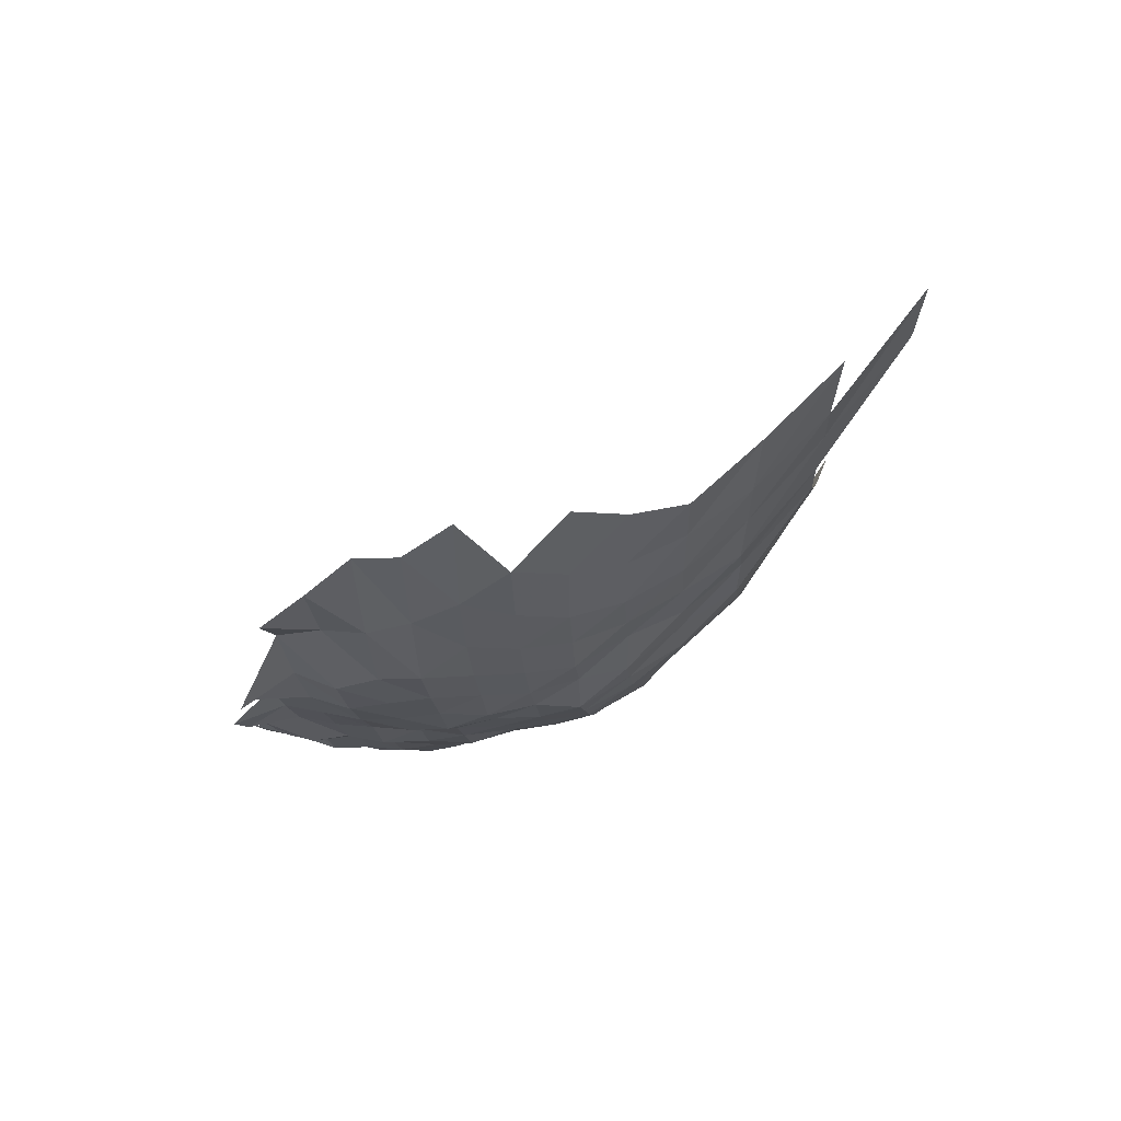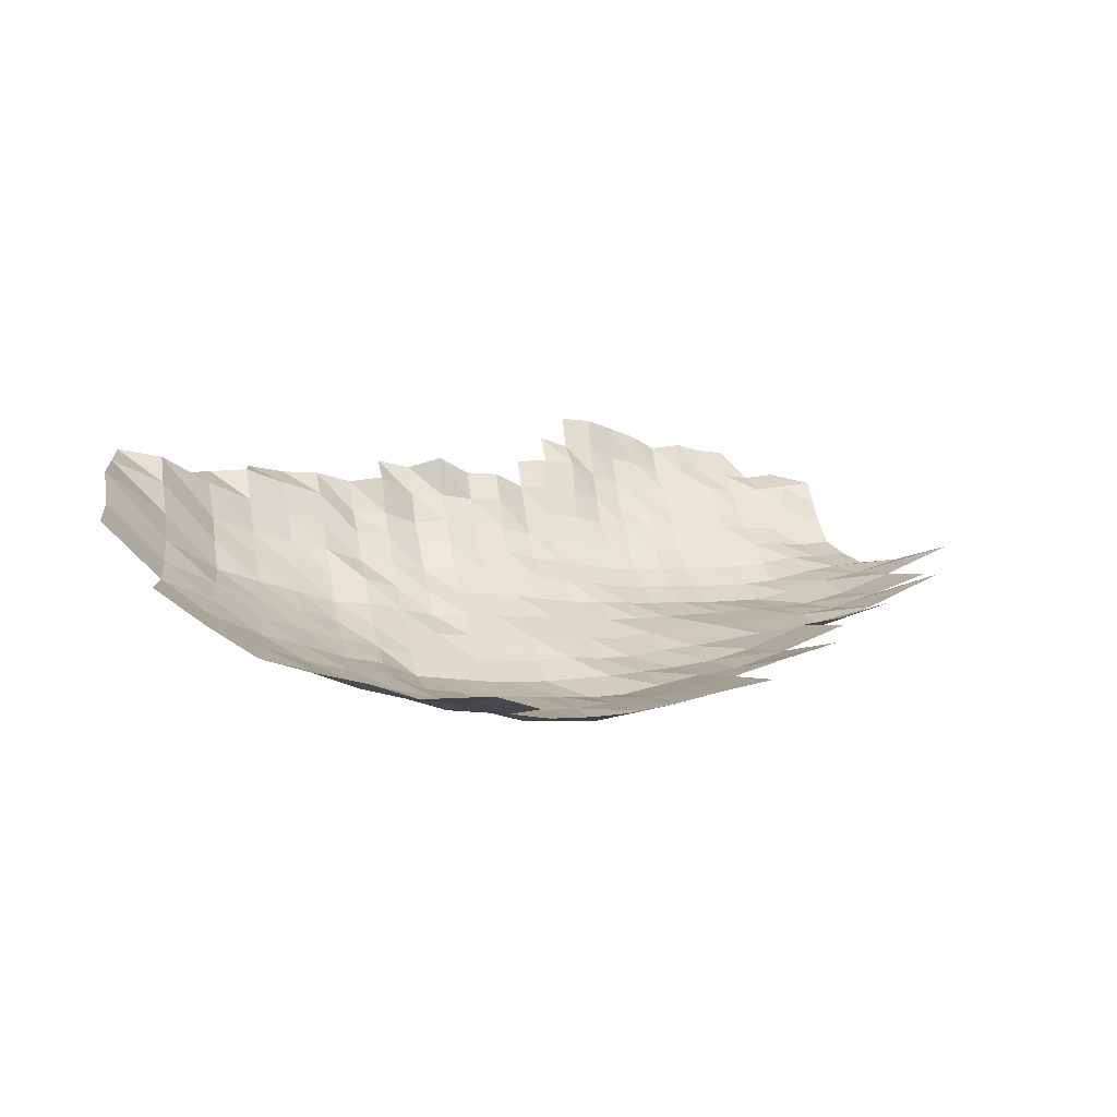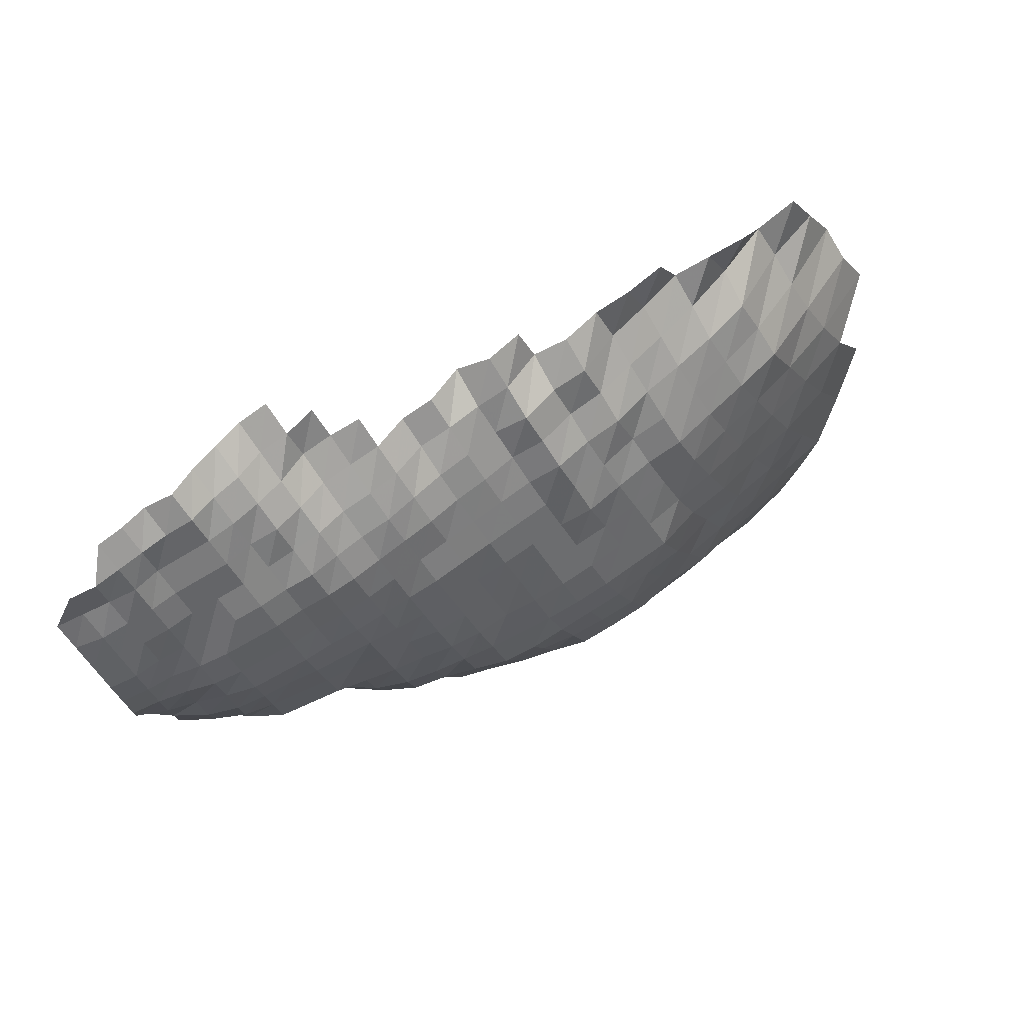
<metadata>
{"format":"obj","ext":"obj","renderer":"f3d","projection":"perspective","resolution":1024,"background":"white","views":[{"elev":17.0,"azim":-77.3,"up":"+Z"},{"elev":53.1,"azim":-9.2,"up":"+Z"},{"elev":-54.1,"azim":-150.7,"up":"+Z"}]}
</metadata>
<code>
g
v -0.0361 -0.03916 0.372
v -0.03532 -0.02779 0.364
v -0.03522 -0.01721 0.363
v -0.03435 -0.006544 0.354
v -0.03358 0.003614 0.346
v -0.0254 -0.06085 0.373
v -0.02445 -0.04818 0.359
v -0.02391 -0.03695 0.351
v -0.02356 -0.02642 0.346
v -0.02336 -0.01626 0.343
v -0.02336 -0.006341 0.343
v -0.02322 0.003561 0.341
v -0.022 0.01272 0.323
v -0.0145 -0.07107 0.37
v -0.01395 -0.05808 0.356
v -0.01356 -0.04644 0.346
v -0.01324 -0.03558 0.338
v -0.01293 -0.02519 0.33
v -0.01289 -0.0156 0.329
v -0.01277 -0.006027 0.326
v -0.01289 0.003436 0.329
v -0.01261 0.01268 0.322
v -0.003791 -0.08177 0.37
v -0.003648 -0.06838 0.356
v -0.003515 -0.05596 0.343
v -0.003433 -0.04496 0.335
v -0.003361 -0.03453 0.328
v -0.0033 -0.02458 0.322
v -0.003279 -0.01517 0.32
v -0.003259 -0.005879 0.318
v -0.003279 0.003342 0.32
v -0.003289 0.01264 0.321
v -0.003197 0.02131 0.312
v 0.007137 -0.09547 0.382
v 0.006726 -0.07956 0.36
v 0.006427 -0.06607 0.344
v 0.00624 -0.05449 0.334
v 0.006091 -0.04375 0.326
v 0.005979 -0.03369 0.32
v 0.005885 -0.02405 0.315
v 0.005848 -0.01484 0.313
v 0.005829 -0.005768 0.312
v 0.005848 0.003269 0.313
v 0.005867 0.01236 0.314
v 0.005755 0.02104 0.308
v 0.0189 -0.1107 0.397
v 0.01752 -0.09198 0.368
v 0.01662 -0.07713 0.349
v 0.016 -0.06454 0.336
v 0.01547 -0.05302 0.325
v 0.01514 -0.04268 0.318
v 0.01486 -0.03285 0.312
v 0.01466 -0.02352 0.308
v 0.01462 -0.01456 0.307
v 0.01462 -0.005675 0.307
v 0.01462 0.003206 0.307
v 0.01466 0.01213 0.308
v 0.01457 0.0209 0.306
v 0.02932 -0.1068 0.383
v 0.0274 -0.08948 0.358
v 0.0261 -0.07536 0.341
v 0.02526 -0.06338 0.33
v 0.02442 -0.05204 0.319
v 0.02388 -0.04187 0.312
v 0.02358 -0.03243 0.308
v 0.02335 -0.02329 0.305
v 0.02327 -0.01442 0.304
v 0.02296 -0.005546 0.3
v 0.02304 0.003144 0.301
v 0.02289 0.01177 0.299
v 0.02304 0.02056 0.301
v 0.04314 -0.1259 0.409
v 0.03955 -0.1046 0.375
v 0.0366 -0.08673 0.347
v 0.03512 -0.07359 0.333
v 0.03365 -0.06127 0.319
v 0.03259 -0.05041 0.309
v 0.03227 -0.04107 0.306
v 0.03196 -0.0319 0.303
v 0.03164 -0.0229 0.3
v 0.03143 -0.01413 0.298
v 0.03133 -0.005491 0.297
v 0.03143 0.003112 0.298
v 0.03133 0.01169 0.297
v 0.03175 0.02056 0.301
v 0.03143 0.02898 0.298
v 0.05323 -0.1219 0.396
v 0.04906 -0.1018 0.365
v 0.04597 -0.08548 0.342
v 0.04395 -0.07227 0.327
v 0.0422 -0.06031 0.314
v 0.04099 -0.04976 0.305
v 0.04059 -0.04053 0.302
v 0.04019 -0.03148 0.299
v 0.03965 -0.02252 0.295
v 0.03952 -0.01394 0.294
v 0.03925 -0.005398 0.292
v 0.03925 0.00305 0.292
v 0.03911 0.01146 0.291
v 0.03938 0.02001 0.293
v 0.03952 0.02859 0.294
v 0.05847 -0.09983 0.358
v 0.05439 -0.08323 0.333
v 0.0521 -0.0705 0.319
v 0.05047 -0.05935 0.309
v 0.04916 -0.04911 0.301
v 0.04867 -0.03999 0.298
v 0.04835 -0.03116 0.296
v 0.04802 -0.02245 0.294
v 0.04769 -0.01385 0.292
v 0.04753 -0.00538 0.291
v 0.04753 0.003039 0.291
v 0.04753 0.01146 0.291
v 0.04753 0.01988 0.291
v 0.04835 0.02878 0.296
v 0.06825 -0.099 0.355
v 0.06326 -0.08223 0.329
v 0.06076 -0.06984 0.316
v 0.05883 -0.05877 0.306
v 0.0573 -0.04862 0.298
v 0.05672 -0.03959 0.295
v 0.05633 -0.03085 0.293
v 0.05595 -0.02222 0.291
v 0.05557 -0.0137 0.289
v 0.05537 -0.005324 0.288
v 0.05518 0.002997 0.287
v 0.05518 0.0113 0.287
v 0.05537 0.01967 0.288
v 0.05557 0.0281 0.289
v 0.0783 -0.09872 0.354
v 0.07211 -0.08148 0.326
v 0.06946 -0.06939 0.314
v 0.06702 -0.0582 0.303
v 0.06548 -0.04829 0.296
v 0.06481 -0.03932 0.293
v 0.06437 -0.03064 0.291
v 0.0637 -0.02199 0.288
v 0.06326 -0.01356 0.286
v 0.06304 -0.005269 0.285
v 0.06282 0.002966 0.284
v 0.06282 0.01118 0.284
v 0.06326 0.01954 0.286
v 0.06348 0.02791 0.287
v 0.0893 -0.09955 0.357
v 0.08229 -0.08223 0.329
v 0.07854 -0.06939 0.314
v 0.07504 -0.05762 0.3
v 0.07379 -0.04813 0.295
v 0.07304 -0.03919 0.292
v 0.07229 -0.03043 0.289
v 0.07154 -0.02184 0.286
v 0.07079 -0.01342 0.283
v 0.07054 -0.005213 0.282
v 0.07004 0.002924 0.28
v 0.07004 0.01103 0.28
v 0.07004 0.01912 0.28
v 0.07029 0.02732 0.281
v 0.07054 0.03558 0.282
v 0.09237 -0.08273 0.331
v 0.0879 -0.06961 0.315
v 0.08344 -0.05743 0.299
v 0.08204 -0.04796 0.294
v 0.08065 -0.03879 0.289
v 0.07981 -0.03011 0.286
v 0.07897 -0.02161 0.283
v 0.07814 -0.01328 0.28
v 0.07786 -0.005158 0.279
v 0.0773 0.002893 0.277
v 0.07702 0.01087 0.276
v 0.0773 0.01892 0.277
v 0.07786 0.02713 0.279
v 0.07842 0.03545 0.281
v 0.07842 0.04358 0.281
v 0.1032 -0.08373 0.335
v 0.09794 -0.07028 0.318
v 0.09301 -0.05801 0.302
v 0.09055 -0.04796 0.294
v 0.0887 -0.03865 0.288
v 0.08747 -0.0299 0.284
v 0.08654 -0.02145 0.281
v 0.08562 -0.01318 0.278
v 0.085 -0.005102 0.276
v 0.08439 0.002862 0.274
v 0.08439 0.01079 0.274
v 0.0847 0.01878 0.275
v 0.08531 0.02693 0.277
v 0.08593 0.0352 0.279
v 0.08531 0.04296 0.277
v 0.08593 0.05134 0.279
v 0.1139 -0.08448 0.338
v 0.1082 -0.07094 0.321
v 0.1028 -0.05858 0.305
v 0.09906 -0.04796 0.294
v 0.09737 -0.03879 0.289
v 0.09602 -0.03 0.285
v 0.09434 -0.02138 0.28
v 0.09299 -0.01309 0.276
v 0.09198 -0.005047 0.273
v 0.0913 0.00283 0.271
v 0.0913 0.01067 0.271
v 0.0913 0.01851 0.271
v 0.09164 0.02645 0.272
v 0.09198 0.03444 0.273
v 0.09265 0.04265 0.275
v 0.09333 0.05098 0.277
v 0.12 -0.07249 0.328
v 0.1119 -0.05877 0.306
v 0.1079 -0.04813 0.295
v 0.1057 -0.03879 0.289
v 0.1039 -0.0299 0.284
v 0.1021 -0.0213 0.279
v 0.1002 -0.01299 0.274
v 0.09915 -0.00501 0.271
v 0.09841 0.002809 0.269
v 0.09805 0.01055 0.268
v 0.09841 0.01837 0.269
v 0.09805 0.02606 0.268
v 0.09841 0.03394 0.269
v 0.09878 0.04188 0.27
v 0.09988 0.05024 0.273
v 0.1319 -0.07381 0.334
v 0.1236 -0.06012 0.313
v 0.118 -0.04878 0.299
v 0.1145 -0.03892 0.29
v 0.1125 -0.03 0.285
v 0.1097 -0.02123 0.278
v 0.1078 -0.01294 0.273
v 0.1066 -0.004991 0.27
v 0.1058 0.002799 0.268
v 0.1054 0.01051 0.267
v 0.1054 0.01824 0.267
v 0.1054 0.02596 0.267
v 0.105 0.03356 0.266
v 0.1054 0.04141 0.267
v 0.1062 0.0495 0.269
v 0.1373 -0.06223 0.324
v 0.1309 -0.05041 0.309
v 0.1233 -0.03905 0.291
v 0.1203 -0.0299 0.284
v 0.1174 -0.02115 0.277
v 0.1148 -0.01285 0.271
v 0.1136 -0.004954 0.268
v 0.1127 0.002778 0.266
v 0.1123 0.01043 0.265
v 0.1123 0.0181 0.265
v 0.1119 0.02567 0.264
v 0.1119 0.03331 0.264
v 0.1114 0.04079 0.263
v 0.1119 0.04858 0.264
v 0.1403 -0.05057 0.31
v 0.1317 -0.03905 0.291
v 0.1286 -0.0299 0.284
v 0.1254 -0.02115 0.277
v 0.1222 -0.0128 0.27
v 0.1209 -0.004936 0.267
v 0.12 0.002768 0.265
v 0.1195 0.01039 0.264
v 0.1195 0.01803 0.264
v 0.119 0.02557 0.263
v 0.119 0.03318 0.263
v 0.1186 0.04063 0.262
v 0.1195 0.04858 0.264
v 0.1517 -0.05139 0.315
v 0.1401 -0.03905 0.291
v 0.1368 -0.0299 0.284
v 0.1329 -0.02107 0.276
v 0.1295 -0.01276 0.269
v 0.1281 -0.004917 0.266
v 0.1271 0.002757 0.264
v 0.1271 0.01039 0.264
v 0.1267 0.01796 0.263
v 0.1262 0.02548 0.262
v 0.1262 0.03306 0.262
v 0.1252 0.04032 0.26
v 0.1257 0.04803 0.261
v 0.1521 -0.03999 0.298
v 0.1455 -0.03 0.285
v 0.1409 -0.02107 0.276
v 0.1383 -0.01285 0.271
v 0.1358 -0.004917 0.266
v 0.1348 0.002757 0.264
v 0.1343 0.01036 0.263
v 0.1332 0.01783 0.261
v 0.1327 0.02528 0.26
v 0.1322 0.03268 0.259
v 0.1317 0.04002 0.258
v 0.1322 0.04766 0.259
v 0.1678 -0.04174 0.311
v 0.1564 -0.03053 0.29
v 0.1505 -0.0213 0.279
v 0.1478 -0.01299 0.274
v 0.1446 -0.004954 0.268
v 0.1429 0.002768 0.265
v 0.1413 0.01032 0.262
v 0.1403 0.01776 0.26
v 0.1397 0.02518 0.259
v 0.1397 0.03268 0.259
v 0.1381 0.0397 0.256
v 0.1688 -0.03127 0.297
v 0.1626 -0.02184 0.286
v 0.1569 -0.01309 0.276
v 0.1529 -0.004973 0.269
v 0.15 0.002757 0.264
v 0.1478 0.01024 0.26
v 0.1472 0.01769 0.259
v 0.1466 0.02509 0.258
v 0.1472 0.03268 0.259
v 0.1455 0.0397 0.256
v 0.1768 -0.0226 0.296
v 0.1672 -0.01328 0.28
v 0.1607 -0.004973 0.269
v 0.1577 0.002757 0.264
v 0.1553 0.01024 0.26
v 0.1547 0.01769 0.259
v 0.1547 0.02518 0.259
v 0.1547 0.03268 0.259
g curobj_export
f 7 8 1
f 1 8 2
f 8 9 2
f 2 9 3
f 9 10 3
f 3 10 4
f 10 11 4
f 4 11 5
f 11 12 5
f 14 15 6
f 6 15 7
f 15 16 7
f 7 16 8
f 16 17 8
f 8 17 9
f 17 18 9
f 9 18 10
f 18 19 10
f 10 19 11
f 19 20 11
f 11 20 12
f 20 21 12
f 12 21 13
f 21 22 13
f 23 24 14
f 14 24 15
f 24 25 15
f 15 25 16
f 25 26 16
f 16 26 17
f 26 27 17
f 17 27 18
f 27 28 18
f 18 28 19
f 28 29 19
f 19 29 20
f 29 30 20
f 20 30 21
f 30 31 21
f 21 31 22
f 31 32 22
f 34 35 23
f 23 35 24
f 35 36 24
f 24 36 25
f 36 37 25
f 25 37 26
f 37 38 26
f 26 38 27
f 38 39 27
f 27 39 28
f 39 40 28
f 28 40 29
f 40 41 29
f 29 41 30
f 41 42 30
f 30 42 31
f 42 43 31
f 31 43 32
f 43 44 32
f 32 44 33
f 44 45 33
f 46 47 34
f 34 47 35
f 47 48 35
f 35 48 36
f 48 49 36
f 36 49 37
f 49 50 37
f 37 50 38
f 50 51 38
f 38 51 39
f 51 52 39
f 39 52 40
f 52 53 40
f 40 53 41
f 53 54 41
f 41 54 42
f 54 55 42
f 42 55 43
f 55 56 43
f 43 56 44
f 56 57 44
f 44 57 45
f 57 58 45
f 46 59 47
f 59 60 47
f 47 60 48
f 60 61 48
f 48 61 49
f 61 62 49
f 49 62 50
f 62 63 50
f 50 63 51
f 63 64 51
f 51 64 52
f 64 65 52
f 52 65 53
f 65 66 53
f 53 66 54
f 66 67 54
f 54 67 55
f 67 68 55
f 55 68 56
f 68 69 56
f 56 69 57
f 69 70 57
f 57 70 58
f 70 71 58
f 72 73 59
f 59 73 60
f 73 74 60
f 60 74 61
f 74 75 61
f 61 75 62
f 75 76 62
f 62 76 63
f 76 77 63
f 63 77 64
f 77 78 64
f 64 78 65
f 78 79 65
f 65 79 66
f 79 80 66
f 66 80 67
f 80 81 67
f 67 81 68
f 81 82 68
f 68 82 69
f 82 83 69
f 69 83 70
f 83 84 70
f 70 84 71
f 84 85 71
f 72 87 73
f 87 88 73
f 73 88 74
f 88 89 74
f 74 89 75
f 89 90 75
f 75 90 76
f 90 91 76
f 76 91 77
f 91 92 77
f 77 92 78
f 92 93 78
f 78 93 79
f 93 94 79
f 79 94 80
f 94 95 80
f 80 95 81
f 95 96 81
f 81 96 82
f 96 97 82
f 82 97 83
f 97 98 83
f 83 98 84
f 98 99 84
f 84 99 85
f 99 100 85
f 85 100 86
f 100 101 86
f 88 102 89
f 102 103 89
f 89 103 90
f 103 104 90
f 90 104 91
f 104 105 91
f 91 105 92
f 105 106 92
f 92 106 93
f 106 107 93
f 93 107 94
f 107 108 94
f 94 108 95
f 108 109 95
f 95 109 96
f 109 110 96
f 96 110 97
f 110 111 97
f 97 111 98
f 111 112 98
f 98 112 99
f 112 113 99
f 99 113 100
f 113 114 100
f 100 114 101
f 114 115 101
f 102 116 103
f 116 117 103
f 103 117 104
f 117 118 104
f 104 118 105
f 118 119 105
f 105 119 106
f 119 120 106
f 106 120 107
f 120 121 107
f 107 121 108
f 121 122 108
f 108 122 109
f 122 123 109
f 109 123 110
f 123 124 110
f 110 124 111
f 124 125 111
f 111 125 112
f 125 126 112
f 112 126 113
f 126 127 113
f 113 127 114
f 127 128 114
f 114 128 115
f 128 129 115
f 116 130 117
f 130 131 117
f 117 131 118
f 131 132 118
f 118 132 119
f 132 133 119
f 119 133 120
f 133 134 120
f 120 134 121
f 134 135 121
f 121 135 122
f 135 136 122
f 122 136 123
f 136 137 123
f 123 137 124
f 137 138 124
f 124 138 125
f 138 139 125
f 125 139 126
f 139 140 126
f 126 140 127
f 140 141 127
f 127 141 128
f 141 142 128
f 128 142 129
f 142 143 129
f 130 144 131
f 144 145 131
f 131 145 132
f 145 146 132
f 132 146 133
f 146 147 133
f 133 147 134
f 147 148 134
f 134 148 135
f 148 149 135
f 135 149 136
f 149 150 136
f 136 150 137
f 150 151 137
f 137 151 138
f 151 152 138
f 138 152 139
f 152 153 139
f 139 153 140
f 153 154 140
f 140 154 141
f 154 155 141
f 141 155 142
f 155 156 142
f 142 156 143
f 156 157 143
f 145 159 146
f 159 160 146
f 146 160 147
f 160 161 147
f 147 161 148
f 161 162 148
f 148 162 149
f 162 163 149
f 149 163 150
f 163 164 150
f 150 164 151
f 164 165 151
f 151 165 152
f 165 166 152
f 152 166 153
f 166 167 153
f 153 167 154
f 167 168 154
f 154 168 155
f 168 169 155
f 155 169 156
f 169 170 156
f 156 170 157
f 170 171 157
f 157 171 158
f 171 172 158
f 159 174 160
f 174 175 160
f 160 175 161
f 175 176 161
f 161 176 162
f 176 177 162
f 162 177 163
f 177 178 163
f 163 178 164
f 178 179 164
f 164 179 165
f 179 180 165
f 165 180 166
f 180 181 166
f 166 181 167
f 181 182 167
f 167 182 168
f 182 183 168
f 168 183 169
f 183 184 169
f 169 184 170
f 184 185 170
f 170 185 171
f 185 186 171
f 171 186 172
f 186 187 172
f 172 187 173
f 187 188 173
f 174 190 175
f 190 191 175
f 175 191 176
f 191 192 176
f 176 192 177
f 192 193 177
f 177 193 178
f 193 194 178
f 178 194 179
f 194 195 179
f 179 195 180
f 195 196 180
f 180 196 181
f 196 197 181
f 181 197 182
f 197 198 182
f 182 198 183
f 198 199 183
f 183 199 184
f 199 200 184
f 184 200 185
f 200 201 185
f 185 201 186
f 201 202 186
f 186 202 187
f 202 203 187
f 187 203 188
f 203 204 188
f 188 204 189
f 204 205 189
f 191 206 192
f 206 207 192
f 192 207 193
f 207 208 193
f 193 208 194
f 208 209 194
f 194 209 195
f 209 210 195
f 195 210 196
f 210 211 196
f 196 211 197
f 211 212 197
f 197 212 198
f 212 213 198
f 198 213 199
f 213 214 199
f 199 214 200
f 214 215 200
f 200 215 201
f 215 216 201
f 201 216 202
f 216 217 202
f 202 217 203
f 217 218 203
f 203 218 204
f 218 219 204
f 204 219 205
f 219 220 205
f 206 221 207
f 221 222 207
f 207 222 208
f 222 223 208
f 208 223 209
f 223 224 209
f 209 224 210
f 224 225 210
f 210 225 211
f 225 226 211
f 211 226 212
f 226 227 212
f 212 227 213
f 227 228 213
f 213 228 214
f 228 229 214
f 214 229 215
f 229 230 215
f 215 230 216
f 230 231 216
f 216 231 217
f 231 232 217
f 217 232 218
f 232 233 218
f 218 233 219
f 233 234 219
f 219 234 220
f 234 235 220
f 222 236 223
f 236 237 223
f 223 237 224
f 237 238 224
f 224 238 225
f 238 239 225
f 225 239 226
f 239 240 226
f 226 240 227
f 240 241 227
f 227 241 228
f 241 242 228
f 228 242 229
f 242 243 229
f 229 243 230
f 243 244 230
f 230 244 231
f 244 245 231
f 231 245 232
f 245 246 232
f 232 246 233
f 246 247 233
f 233 247 234
f 247 248 234
f 234 248 235
f 248 249 235
f 237 250 238
f 250 251 238
f 238 251 239
f 251 252 239
f 239 252 240
f 252 253 240
f 240 253 241
f 253 254 241
f 241 254 242
f 254 255 242
f 242 255 243
f 255 256 243
f 243 256 244
f 256 257 244
f 244 257 245
f 257 258 245
f 245 258 246
f 258 259 246
f 246 259 247
f 259 260 247
f 247 260 248
f 260 261 248
f 248 261 249
f 261 262 249
f 250 263 251
f 263 264 251
f 251 264 252
f 264 265 252
f 252 265 253
f 265 266 253
f 253 266 254
f 266 267 254
f 254 267 255
f 267 268 255
f 255 268 256
f 268 269 256
f 256 269 257
f 269 270 257
f 257 270 258
f 270 271 258
f 258 271 259
f 271 272 259
f 259 272 260
f 272 273 260
f 260 273 261
f 273 274 261
f 261 274 262
f 274 275 262
f 264 276 265
f 276 277 265
f 265 277 266
f 277 278 266
f 266 278 267
f 278 279 267
f 267 279 268
f 279 280 268
f 268 280 269
f 280 281 269
f 269 281 270
f 281 282 270
f 270 282 271
f 282 283 271
f 271 283 272
f 283 284 272
f 272 284 273
f 284 285 273
f 273 285 274
f 285 286 274
f 274 286 275
f 286 287 275
f 276 288 277
f 288 289 277
f 277 289 278
f 289 290 278
f 278 290 279
f 290 291 279
f 279 291 280
f 291 292 280
f 280 292 281
f 292 293 281
f 281 293 282
f 293 294 282
f 282 294 283
f 294 295 283
f 283 295 284
f 295 296 284
f 284 296 285
f 296 297 285
f 285 297 286
f 297 298 286
f 286 298 287
f 289 299 290
f 299 300 290
f 290 300 291
f 300 301 291
f 291 301 292
f 301 302 292
f 292 302 293
f 302 303 293
f 293 303 294
f 303 304 294
f 294 304 295
f 304 305 295
f 295 305 296
f 305 306 296
f 296 306 297
f 306 307 297
f 297 307 298
f 307 308 298
f 300 309 301
f 309 310 301
f 301 310 302
f 310 311 302
f 302 311 303
f 311 312 303
f 303 312 304
f 312 313 304
f 304 313 305
f 313 314 305
f 305 314 306
f 314 315 306
f 306 315 307
f 315 316 307
f 307 316 308

</code>
